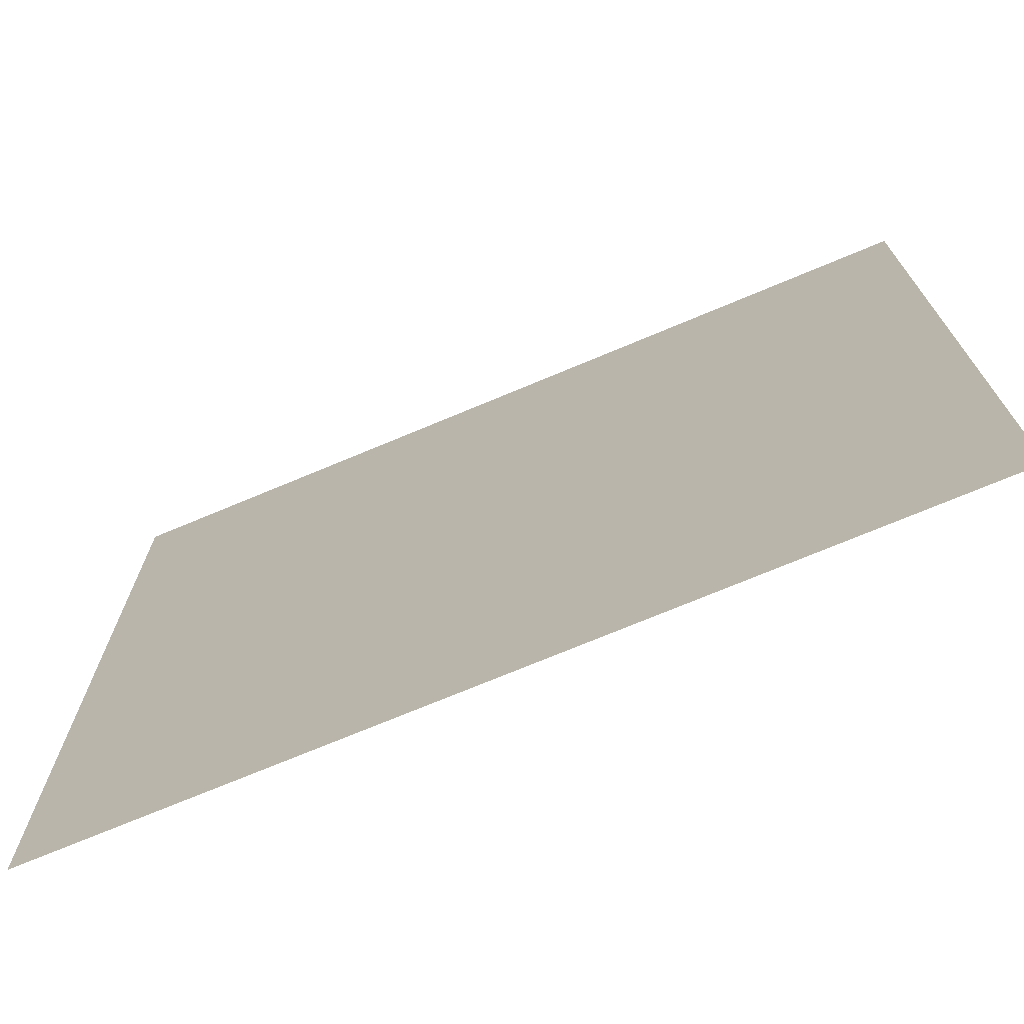
<metadata>
{"format":"obj","ext":"obj","renderer":"f3d","projection":"perspective","resolution":1024,"background":"white","views":[{"elev":-73.0,"azim":22.8,"up":"+Y"}]}
</metadata>
<code>
o MeshFridgeMaindoorB1_4_GeomSubset_4
v 0.004787 0.0448 -0.9092
v 0.004778 0.0448 -0.9092
v 0.004787 0.04481 -0.9092
v 0.004778 0.04481 -0.9092
v 0.004787 0.0448 -0.9092
v 0.004778 0.0448 -0.9092
v 0.004787 0.04481 -0.9092
v 0.004778 0.04481 -0.9092
v 0.004787 0.0448 -0.9092
v 0.004778 0.0448 -0.9092
v 0.004787 0.04481 -0.9092
v 0.004778 0.04481 -0.9092
v 0.004787 0.0448 -0.9092
v 0.004778 0.0448 -0.9092
v 0.004787 0.04481 -0.9092
v 0.004778 0.04481 -0.9092
v 0.004787 0.0448 -0.9092
v 0.004778 0.0448 -0.9092
v 0.004787 0.04481 -0.9092
v 0.004778 0.04481 -0.9092
v 0.004787 0.0448 -0.9092
v 0.004778 0.0448 -0.9092
v 0.004787 0.04481 -0.9092
v 0.004778 0.04481 -0.9092
v 0.004787 0.0448 -0.9092
v 0.004778 0.0448 -0.9092
v 0.004787 0.04481 -0.9092
v 0.004778 0.04481 -0.9092
v 0.3763 -0.362 0.3019
v 0.3248 -0.362 0.3019
v 0.3741 -0.377 0.3044
v 0.327 -0.377 0.3044
v -0.4257 -0.2085 -0.8606
v -0.4307 -0.2085 -0.8557
v 0.4337 -0.2085 -0.8606
v 0.4387 -0.2085 -0.8557
v -0.4307 -0.2085 0.3114
v -0.4257 -0.2085 0.3163
v 0.4387 -0.2085 0.3114
v 0.4337 -0.2085 0.3163
v -0.4257 -0.334 0.3163
v 0.4337 -0.334 0.3163
v -0.3878 -0.2085 -0.8128
v -0.3829 -0.2085 -0.8178
v 0.3909 -0.2085 -0.8178
v 0.3959 -0.2085 -0.8128
v -0.3829 -0.2085 0.2196
v -0.3878 -0.2085 0.2146
v 0.3959 -0.2085 0.2146
v 0.3909 -0.2085 0.2196
v -0.4267 -0.2011 -0.8517
v -0.4218 -0.2011 -0.8567
v 0.4298 -0.2011 -0.8567
v 0.4347 -0.2011 -0.8517
v -0.4218 -0.2011 0.3123
v -0.4267 -0.2011 0.3074
v 0.4347 -0.2011 0.3074
v 0.4298 -0.2011 0.3123
v -0.3869 -0.2011 -0.8218
v -0.3918 -0.2011 -0.8168
v 0.3998 -0.2011 -0.8168
v 0.3949 -0.2011 -0.8218
v -0.3918 -0.2011 0.2186
v -0.3869 -0.2011 0.2236
v 0.3949 -0.2011 0.2236
v 0.3998 -0.2011 0.2186
v -0.4307 -0.3277 -0.8557
v -0.425 -0.334 -0.8533
v -0.4257 -0.3277 -0.8606
v -0.4234 -0.334 -0.8549
v 0.4337 -0.3277 -0.8606
v 0.4314 -0.334 -0.8549
v 0.4387 -0.3277 -0.8557
v 0.433 -0.334 -0.8533
v -0.4307 -0.3277 0.3114
v -0.4263 -0.334 0.3157
v 0.4343 -0.334 0.3157
v 0.4387 -0.3277 0.3114
v 0.3733 -0.3337 -0.08578
v 0.3277 -0.3337 -0.08578
v 0.3762 -0.3471 -0.08467
v 0.3248 -0.3471 -0.08467
v 0.3265 -0.3587 0.2473
v 0.3745 -0.3587 0.2473
v 0.3762 -0.3734 0.2474
v 0.3249 -0.3734 0.2474
v 0.3763 -0.3503 0.3019
v 0.3248 -0.3504 0.3019
v 0.3277 -0.3499 0.2548
v 0.3733 -0.3498 0.2548
v 0.3733 -0.3426 0.0184
v 0.3277 -0.3426 0.0184
v 0.3762 -0.356 0.01839
v 0.3248 -0.356 0.01839
v 0.3741 -0.3341 -0.1377
v 0.3585 -0.3341 -0.161
v 0.3424 -0.3341 -0.161
v 0.3269 -0.3341 -0.1377
v 0.3573 -0.3458 -0.164
v 0.3755 -0.3458 -0.1401
v 0.3256 -0.3458 -0.1401
v 0.3437 -0.3458 -0.164
v 0.3685 -0.3341 -0.1553
v 0.3693 -0.3458 -0.1578
v 0.3317 -0.3458 -0.1578
v 0.3325 -0.3341 -0.1553
v 0.3689 -0.3796 0.2936
v 0.3321 -0.3796 0.2936
v 0.3709 -0.3511 -0.08567
v 0.3301 -0.3511 -0.08567
v 0.3709 -0.3773 0.2471
v 0.3301 -0.3773 0.2471
v 0.3709 -0.36 0.01834
v 0.3301 -0.36 0.01834
v 0.3578 -0.3496 -0.1587
v 0.3719 -0.3496 -0.137
v 0.3291 -0.3496 -0.137
v 0.3432 -0.3496 -0.1587
v 0.3668 -0.3496 -0.1536
v 0.3342 -0.3496 -0.1536
v 0.3709 -0.3741 0.1828
v 0.3709 -0.3671 0.09022
v 0.3301 -0.3671 0.09022
v 0.3301 -0.3741 0.1828
v 0.3277 -0.3568 0.1829
v 0.3277 -0.3498 0.09027
v 0.3733 -0.3498 0.09027
v 0.3734 -0.3568 0.1829
v 0.3762 -0.3631 0.09026
v 0.3762 -0.3701 0.1829
v 0.3249 -0.3701 0.1829
v 0.3249 -0.3631 0.09026
v 0.3742 -0.3361 0.3046
v 0.3268 -0.3361 0.3046
v 0.3278 -0.3363 0.2549
v 0.3732 -0.3362 0.2549
v 0.37 -0.3315 0.2951
v 0.3309 -0.3316 0.2951
v 0.3309 -0.3315 0.2614
v 0.3701 -0.3314 0.2614
v 0.3505 -0.3786 0.3093
v 0.3505 -0.3621 0.3124
v 0.3504 -0.3324 -0.1571
v 0.3504 -0.3316 -0.08816
v 0.3504 -0.3458 -0.1647
v 0.3504 -0.3311 0.3008
v 0.3504 -0.331 0.2556
v 0.3504 -0.3514 -0.0878
v 0.3504 -0.3603 0.01833
v 0.3504 -0.3508 0.3124
v 0.3504 -0.3566 0.2397
v 0.3504 -0.3498 0.247
v 0.3504 -0.3404 0.0184
v 0.3505 -0.3801 0.2991
v 0.3504 -0.3776 0.247
v 0.3504 -0.3498 -0.1546
v 0.3504 -0.3477 0.09027
v 0.3504 -0.3547 0.1829
v 0.3504 -0.3674 0.09022
v 0.3504 -0.3744 0.1828
v 0.3504 -0.3363 0.2472
v 0.3504 -0.3348 0.3096
v 0.3711 -0.3621 0.3121
v 0.33 -0.3621 0.3121
v 0.3691 -0.3731 0.3118
v 0.332 -0.3731 0.3118
v 0.3711 -0.3507 0.3121
v 0.3299 -0.3508 0.3121
v 0.369 -0.3403 0.3118
v 0.332 -0.3403 0.3118
v 0.3505 -0.3743 0.3121
v 0.3504 -0.3392 0.3121
v 0.3244 -0.3389 -0.119
v 0.326 -0.3489 -0.1188
v 0.3248 -0.3458 -0.1189
v 0.3274 -0.3389 -0.152
v 0.3252 -0.3389 -0.1402
v 0.3375 -0.3302 -0.1367
v 0.3277 -0.3324 -0.1234
v 0.3244 -0.3443 -0.03357
v 0.3244 -0.3403 -0.08467
v 0.3766 -0.3389 -0.119
v 0.3736 -0.3389 -0.152
v 0.3758 -0.3389 -0.1402
v 0.375 -0.3489 -0.1188
v 0.3762 -0.3458 -0.1189
v 0.3766 -0.3443 -0.03357
v 0.3766 -0.3403 -0.08467
v 0.3635 -0.3302 -0.1367
v 0.3733 -0.3324 -0.1234
v 0.3766 -0.3683 0.2781
v 0.3766 -0.3553 0.2781
v 0.3766 -0.3607 0.2781
v 0.3766 -0.3652 0.2178
v 0.3766 -0.3666 0.2475
v 0.375 -0.378 0.2773
v 0.3762 -0.375 0.2779
v 0.3752 -0.3694 0.3109
v 0.3763 -0.3695 0.3019
v 0.3245 -0.3683 0.2781
v 0.3261 -0.378 0.2773
v 0.3249 -0.375 0.2779
v 0.3245 -0.3652 0.2178
v 0.3245 -0.3666 0.2475
v 0.3245 -0.3554 0.2781
v 0.3245 -0.3608 0.2781
v 0.326 -0.3694 0.3109
v 0.3249 -0.3695 0.3019
v 0.3374 -0.3543 0.247
v 0.3277 -0.3546 0.2548
v 0.3244 -0.343 0.2782
v 0.3245 -0.3501 0.2782
v 0.326 -0.3564 0.3109
v 0.3248 -0.3561 0.3019
v 0.3751 -0.3563 0.3109
v 0.3763 -0.3561 0.3019
v 0.3766 -0.3429 0.2782
v 0.3766 -0.35 0.2782
v 0.3635 -0.3543 0.247
v 0.3734 -0.3546 0.2548
v 0.375 -0.3542 -0.0336
v 0.3762 -0.3511 -0.03357
v 0.3766 -0.3529 0.05527
v 0.3766 -0.3491 0.0184
v 0.3635 -0.3356 -0.03357
v 0.3733 -0.3378 -0.03357
v 0.3374 -0.3356 -0.03357
v 0.3277 -0.3378 -0.03357
v 0.3244 -0.3529 0.05527
v 0.3244 -0.3491 0.0184
v 0.326 -0.3542 -0.0336
v 0.3248 -0.3511 -0.03357
v 0.3711 -0.3324 -0.1482
v 0.3635 -0.3389 -0.1621
v 0.3696 -0.3389 -0.1581
v 0.3722 -0.3489 -0.1512
v 0.3733 -0.3458 -0.1518
v 0.3635 -0.3324 -0.1558
v 0.3534 -0.3389 -0.1651
v 0.3574 -0.3389 -0.1644
v 0.3627 -0.3489 -0.1607
v 0.3633 -0.3458 -0.1618
v 0.3288 -0.3489 -0.1512
v 0.3277 -0.3458 -0.1518
v 0.3375 -0.3389 -0.1621
v 0.3314 -0.3389 -0.1581
v 0.3299 -0.3324 -0.1482
v 0.3383 -0.3489 -0.1607
v 0.3377 -0.3458 -0.1618
v 0.3475 -0.3389 -0.1651
v 0.3436 -0.3389 -0.1644
v 0.3375 -0.3324 -0.1558
v 0.375 -0.3751 0.2178
v 0.375 -0.3764 0.2472
v 0.3619 -0.3792 0.2765
v 0.3709 -0.3789 0.2767
v 0.3627 -0.3798 0.3077
v 0.372 -0.3793 0.3001
v 0.375 -0.3502 -0.08465
v 0.3619 -0.3555 -0.03363
v 0.3709 -0.3552 -0.03362
v 0.375 -0.3628 0.05524
v 0.375 -0.3591 0.01836
v 0.3743 -0.3489 -0.1398
v 0.3619 -0.3501 -0.1352
v 0.3709 -0.3498 -0.1228
v 0.3684 -0.3489 -0.157
v 0.3689 -0.3498 -0.1468
v 0.3532 -0.3489 -0.1635
v 0.357 -0.3489 -0.1628
v 0.3621 -0.3498 -0.1536
v 0.3326 -0.3489 -0.157
v 0.339 -0.3501 -0.1352
v 0.3389 -0.3498 -0.1536
v 0.3477 -0.3489 -0.1635
v 0.344 -0.3489 -0.1628
v 0.3267 -0.3489 -0.1398
v 0.3321 -0.3498 -0.1468
v 0.326 -0.3502 -0.08465
v 0.3301 -0.3498 -0.1228
v 0.3261 -0.3628 0.05524
v 0.3261 -0.3591 0.01836
v 0.339 -0.3555 -0.03363
v 0.3301 -0.3552 -0.03362
v 0.3383 -0.3798 0.3077
v 0.3291 -0.3793 0.3001
v 0.3391 -0.3792 0.2765
v 0.3301 -0.3789 0.2767
v 0.3261 -0.3751 0.2178
v 0.3261 -0.3764 0.2472
v 0.3249 -0.3597 0.05526
v 0.3261 -0.37 0.1366
v 0.3261 -0.3662 0.09024
v 0.339 -0.364 0.05522
v 0.3301 -0.3637 0.05522
v 0.3261 -0.3732 0.1829
v 0.3249 -0.372 0.2178
v 0.3391 -0.3763 0.2177
v 0.3301 -0.376 0.2177
v 0.3619 -0.364 0.05522
v 0.3709 -0.3637 0.05522
v 0.375 -0.37 0.1366
v 0.375 -0.3662 0.09024
v 0.3762 -0.3597 0.05526
v 0.375 -0.3732 0.1829
v 0.3619 -0.3763 0.2177
v 0.3709 -0.376 0.2177
v 0.3762 -0.372 0.2178
v 0.3374 -0.3442 0.05527
v 0.3277 -0.3464 0.05527
v 0.3245 -0.3601 0.1366
v 0.3245 -0.3563 0.09026
v 0.3245 -0.3633 0.1829
v 0.3374 -0.3566 0.2178
v 0.3277 -0.3587 0.2178
v 0.3766 -0.3601 0.1366
v 0.3766 -0.3563 0.09026
v 0.3635 -0.3442 0.05527
v 0.3733 -0.3464 0.05527
v 0.3766 -0.3633 0.1829
v 0.3635 -0.3566 0.2178
v 0.3734 -0.3587 0.2178
v 0.3635 -0.3514 0.1366
v 0.3733 -0.3536 0.1366
v 0.3762 -0.3669 0.1366
v 0.3249 -0.3669 0.1366
v 0.3374 -0.3514 0.1366
v 0.3277 -0.3536 0.1366
v 0.3619 -0.3712 0.1365
v 0.3709 -0.3709 0.1366
v 0.3391 -0.3712 0.1365
v 0.3301 -0.3709 0.1366
v 0.3374 -0.3429 0.247
v 0.3277 -0.3429 0.2548
v 0.3251 -0.3327 0.2782
v 0.3246 -0.3364 0.2782
v 0.3259 -0.3438 0.3109
v 0.3248 -0.3432 0.302
v 0.3751 -0.3438 0.3109
v 0.3762 -0.3432 0.302
v 0.376 -0.3327 0.2782
v 0.3764 -0.3363 0.2782
v 0.3635 -0.3428 0.247
v 0.3733 -0.3428 0.2548
v 0.3377 -0.3326 0.2476
v 0.3282 -0.3327 0.2553
v 0.338 -0.3305 0.2782
v 0.3286 -0.3311 0.2782
v 0.3377 -0.3328 0.3088
v 0.3282 -0.3328 0.3011
v 0.3632 -0.3328 0.3088
v 0.3728 -0.3327 0.3011
v 0.3629 -0.3305 0.2782
v 0.3724 -0.331 0.2782
v 0.3632 -0.3326 0.2476
v 0.3728 -0.3326 0.2553
v 0.3389 -0.3446 0.3125
v 0.362 -0.3445 0.3125
v 0.3504 -0.3445 0.3125
v 0.3389 -0.3564 0.3124
v 0.3389 -0.3508 0.3124
v 0.3299 -0.3444 0.3121
v 0.3382 -0.3365 0.3109
v 0.3387 -0.3393 0.3121
v 0.3628 -0.3364 0.3109
v 0.3622 -0.3392 0.3121
v 0.3711 -0.3443 0.3121
v 0.362 -0.3564 0.3124
v 0.362 -0.3508 0.3124
v 0.3374 -0.3316 -0.08911
v 0.345 -0.3324 -0.158
v 0.3504 -0.3302 -0.1329
v 0.3559 -0.3324 -0.158
v 0.3635 -0.3316 -0.08911
v 0.3476 -0.3458 -0.1647
v 0.3504 -0.3389 -0.1651
v 0.3533 -0.3458 -0.1647
v 0.3504 -0.3305 0.2782
v 0.363 -0.331 0.2556
v 0.363 -0.3311 0.3008
v 0.338 -0.331 0.2556
v 0.338 -0.3312 0.3008
v 0.3619 -0.3514 -0.08876
v 0.3504 -0.3555 -0.03363
v 0.3619 -0.3603 0.01833
v 0.339 -0.3514 -0.08876
v 0.339 -0.3603 0.01833
v 0.3504 -0.3564 0.3124
v 0.3389 -0.3687 0.3124
v 0.3389 -0.3621 0.3124
v 0.3299 -0.3564 0.3121
v 0.362 -0.3687 0.3124
v 0.362 -0.3621 0.3124
v 0.3711 -0.3564 0.3121
v 0.3374 -0.3498 0.247
v 0.3374 -0.3566 0.2397
v 0.3504 -0.3543 0.247
v 0.3635 -0.3497 0.247
v 0.3635 -0.3566 0.2397
v 0.3504 -0.3356 -0.03357
v 0.3374 -0.3404 0.0184
v 0.3635 -0.3404 0.0184
v 0.3391 -0.3776 0.247
v 0.3389 -0.3801 0.2991
v 0.3505 -0.3792 0.2765
v 0.3621 -0.3801 0.2991
v 0.3619 -0.3776 0.247
v 0.3504 -0.3501 -0.1313
v 0.3456 -0.3498 -0.1556
v 0.3553 -0.3498 -0.1556
v 0.3382 -0.3772 0.3109
v 0.3378 -0.3786 0.3093
v 0.3505 -0.3798 0.3077
v 0.3628 -0.3772 0.3109
v 0.3631 -0.3786 0.3093
v 0.3504 -0.3489 -0.1635
v 0.3504 -0.3442 0.05527
v 0.3374 -0.3477 0.09027
v 0.3635 -0.3477 0.09027
v 0.3374 -0.3547 0.1829
v 0.3504 -0.3566 0.2178
v 0.3635 -0.3547 0.1829
v 0.3619 -0.3674 0.09022
v 0.3504 -0.364 0.05522
v 0.339 -0.3674 0.09022
v 0.3619 -0.3744 0.1828
v 0.3504 -0.3763 0.2177
v 0.3391 -0.3744 0.1828
v 0.3504 -0.3712 0.1365
v 0.3504 -0.3514 0.1366
v 0.3504 -0.3429 0.247
v 0.3375 -0.3363 0.2472
v 0.3634 -0.3362 0.2472
v 0.3388 -0.3743 0.3121
v 0.33 -0.3688 0.3121
v 0.3505 -0.3687 0.3124
v 0.3711 -0.3688 0.3121
v 0.3622 -0.3743 0.3121
v 0.3504 -0.3326 0.2476
v 0.3504 -0.3328 0.3088
v 0.3632 -0.3348 0.3096
v 0.3377 -0.3348 0.3096
v 0.3721 -0.3752 0.3109
v 0.3751 -0.3622 0.3109
v 0.3505 -0.3772 0.3109
v 0.329 -0.3752 0.3109
v 0.326 -0.3623 0.3109
v 0.326 -0.3506 0.3109
v 0.329 -0.3383 0.3109
v 0.3504 -0.3365 0.3109
v 0.372 -0.3383 0.3109
v 0.3751 -0.3506 0.3109
v -0.4368 -0.208 0.1604
v -0.4391 -0.202 0.1604
v -0.4381 -0.1956 0.1604
v -0.434 -0.1907 0.1605
v -0.428 -0.1884 0.1605
v -0.4217 -0.1894 0.1605
v -0.4167 -0.1934 0.1605
v -0.4144 -0.1994 0.1604
v -0.4155 -0.2057 0.1604
v -0.4195 -0.2107 0.1604
v -0.4255 -0.213 0.1603
v -0.4319 -0.212 0.1604
v -0.4368 -0.2082 0.2125
v -0.4391 -0.2022 0.2126
v -0.4381 -0.1959 0.2126
v -0.434 -0.1909 0.2126
v -0.428 -0.1886 0.2126
v -0.4217 -0.1896 0.2126
v -0.4167 -0.1937 0.2126
v -0.4144 -0.1996 0.2126
v -0.4155 -0.206 0.2125
v -0.4195 -0.211 0.2125
v -0.4255 -0.2133 0.2125
v -0.4319 -0.2123 0.2125
v -0.4372 -0.2077 -0.8158
v -0.4395 -0.2017 -0.8158
v -0.4385 -0.1954 -0.8158
v -0.4344 -0.1904 -0.8157
v -0.4284 -0.1881 -0.8157
v -0.4221 -0.1891 -0.8157
v -0.4171 -0.1931 -0.8157
v -0.4148 -0.1991 -0.8158
v -0.4158 -0.2054 -0.8158
v -0.4199 -0.2104 -0.8158
v -0.4259 -0.2127 -0.8159
v -0.4322 -0.2117 -0.8158
v -0.4372 -0.208 -0.7637
v -0.4395 -0.202 -0.7636
v -0.4385 -0.1956 -0.7636
v -0.4344 -0.1907 -0.7636
v -0.4284 -0.1884 -0.7636
v -0.4221 -0.1894 -0.7636
v -0.4171 -0.1934 -0.7636
v -0.4148 -0.1994 -0.7636
v -0.4158 -0.2057 -0.7636
v -0.4199 -0.2107 -0.7637
v -0.4259 -0.213 -0.7637
v -0.4322 -0.212 -0.7637
v -0.3724 -0.1917 -0.8073
v -0.3774 -0.1917 -0.8024
v 0.3854 -0.1917 -0.8024
v 0.3805 -0.1917 -0.8073
v -0.3774 -0.1917 0.2042
v -0.3724 -0.1917 0.2092
v 0.3805 -0.1917 0.2092
v 0.3854 -0.1917 0.2042
v -0.3426 -0.2986 -0.7676
v -0.3377 -0.2986 -0.7726
v 0.3457 -0.2986 -0.7726
v 0.3506 -0.2986 -0.7676
v -0.3377 -0.2986 0.1744
v -0.3426 -0.2986 0.1694
v 0.3457 -0.2986 0.1744
v 0.3506 -0.2986 0.1694
v -0.3878 -0.2085 -0.02872
v -0.3878 -0.2085 0.01102
v -0.3774 -0.1917 -0.02872
v -0.3774 -0.1917 0.01102
v 0.3959 -0.2085 0.01102
v 0.3959 -0.2085 -0.02872
v 0.3854 -0.1917 0.01102
v 0.3854 -0.1917 -0.02872
v -0.3878 -0.2085 -0.2697
v -0.3878 -0.2085 -0.2299
v -0.3774 -0.1917 -0.2299
v -0.3774 -0.1917 -0.2697
v 0.3959 -0.2085 -0.2299
v 0.3959 -0.2085 -0.2697
v 0.3854 -0.1917 -0.2299
v 0.3854 -0.1917 -0.2697
v -0.3878 -0.2085 -0.6323
v -0.3878 -0.2085 -0.5926
v -0.3774 -0.1917 -0.5926
v -0.3774 -0.1917 -0.6323
v 0.3959 -0.2085 -0.5926
v 0.3959 -0.2085 -0.6323
v 0.3854 -0.1917 -0.5926
v 0.3854 -0.1917 -0.6323
v -0.3426 -0.2986 0.02319
v -0.3305 -0.2986 0.01102
v -0.3426 -0.2986 -0.04089
v -0.3305 -0.2986 -0.02872
v 0.3385 -0.2986 -0.02872
v 0.3506 -0.2986 -0.04089
v 0.3506 -0.2986 0.02319
v 0.3385 -0.2986 0.01102
v -0.3426 -0.1917 -0.01655
v -0.3548 -0.1917 -0.02872
v -0.3548 -0.1917 0.01102
v -0.3426 -0.1917 -0.001149
v 0.3506 -0.1917 -0.001149
v 0.3628 -0.1917 0.01102
v 0.3628 -0.1917 -0.02872
v 0.3506 -0.1917 -0.01655
v -0.3426 -0.2986 -0.2178
v -0.3305 -0.2986 -0.2299
v -0.3426 -0.2986 -0.2818
v -0.3305 -0.2986 -0.2697
v 0.3506 -0.2986 -0.2178
v 0.3385 -0.2986 -0.2299
v 0.3385 -0.2986 -0.2697
v 0.3506 -0.2986 -0.2818
v -0.3426 -0.1917 -0.2575
v -0.3548 -0.1917 -0.2697
v -0.3548 -0.1917 -0.2299
v -0.3426 -0.1917 -0.2421
v 0.3506 -0.1917 -0.2421
v 0.3628 -0.1917 -0.2299
v 0.3628 -0.1917 -0.2697
v 0.3506 -0.1917 -0.2575
v 0.3385 -0.2986 -0.6323
v 0.3506 -0.2986 -0.6445
v 0.3506 -0.2986 -0.5804
v 0.3385 -0.2986 -0.5926
v -0.3305 -0.2986 -0.5926
v -0.3426 -0.2986 -0.5804
v -0.3426 -0.2986 -0.6445
v -0.3305 -0.2986 -0.6323
v -0.3426 -0.1917 -0.6202
v -0.3548 -0.1917 -0.6323
v -0.3548 -0.1917 -0.5926
v -0.3426 -0.1917 -0.6048
v 0.3506 -0.1917 -0.6048
v 0.3628 -0.1917 -0.5926
v 0.3628 -0.1917 -0.6323
v 0.3506 -0.1917 -0.6202
v -0.3377 -0.2002 -0.7726
v -0.3387 -0.1942 -0.7751
v -0.3412 -0.1917 -0.7811
v -0.3511 -0.1917 -0.7711
v -0.3451 -0.1942 -0.7686
v -0.3426 -0.2002 -0.7676
v -0.3426 -0.2002 0.1694
v -0.3451 -0.1942 0.1704
v -0.3511 -0.1917 0.1729
v -0.3412 -0.1917 0.1829
v -0.3387 -0.1942 0.1769
v -0.3377 -0.2002 0.1744
v 0.3506 -0.2002 -0.7676
v 0.3531 -0.1942 -0.7686
v 0.3591 -0.1917 -0.7711
v 0.3492 -0.1917 -0.7811
v 0.3467 -0.1942 -0.7751
v 0.3457 -0.2002 -0.7726
v 0.3457 -0.2002 0.1744
v 0.3467 -0.1942 0.1769
v 0.3492 -0.1917 0.1829
v 0.3591 -0.1917 0.1729
v 0.3531 -0.1942 0.1704
v 0.3506 -0.2002 0.1694
v -0.3305 -0.2002 -0.02872
v -0.3315 -0.1942 -0.02624
v -0.334 -0.1917 -0.02024
v 0.342 -0.1917 -0.02024
v 0.3395 -0.1942 -0.02624
v 0.3385 -0.2002 -0.02872
v -0.334 -0.1917 0.002542
v -0.3315 -0.1942 0.008539
v -0.3305 -0.2002 0.01102
v 0.3385 -0.2002 0.01102
v 0.3395 -0.1942 0.008539
v 0.342 -0.1917 0.002542
v -0.334 -0.1917 -0.2384
v -0.3315 -0.1942 -0.2324
v -0.3305 -0.2002 -0.2299
v 0.3385 -0.2002 -0.2299
v 0.3395 -0.1942 -0.2324
v 0.342 -0.1917 -0.2384
v -0.3305 -0.2002 -0.2697
v -0.3315 -0.1942 -0.2672
v -0.334 -0.1917 -0.2612
v 0.342 -0.1917 -0.2612
v 0.3395 -0.1942 -0.2672
v 0.3385 -0.2002 -0.2697
v -0.334 -0.1917 -0.6011
v -0.3315 -0.1942 -0.5951
v -0.3305 -0.2002 -0.5926
v 0.3385 -0.2002 -0.5926
v 0.3395 -0.1942 -0.5951
v 0.342 -0.1917 -0.6011
v -0.3305 -0.2002 -0.6323
v -0.3315 -0.1942 -0.6299
v -0.334 -0.1917 -0.6239
v 0.342 -0.1917 -0.6239
v 0.3395 -0.1942 -0.6299
v 0.3385 -0.2002 -0.6323
v -0.3426 -0.2002 0.02319
v -0.3451 -0.1942 0.02217
v -0.3511 -0.1917 0.01968
v 0.3591 -0.1917 0.01968
v 0.3531 -0.1942 0.02217
v 0.3506 -0.2002 0.02319
v -0.3511 -0.1917 -0.03738
v -0.3451 -0.1942 -0.03986
v -0.3426 -0.2002 -0.04089
v -0.3426 -0.2002 -0.2178
v -0.3451 -0.1942 -0.2188
v -0.3511 -0.1917 -0.2213
v 0.3506 -0.2002 -0.04089
v 0.3531 -0.1942 -0.03986
v 0.3591 -0.1917 -0.03738
v 0.3591 -0.1917 -0.2213
v 0.3531 -0.1942 -0.2188
v 0.3506 -0.2002 -0.2178
v -0.3511 -0.1917 -0.2783
v -0.3451 -0.1942 -0.2808
v -0.3426 -0.2002 -0.2818
v -0.3426 -0.2002 -0.5804
v -0.3451 -0.1942 -0.5814
v -0.3511 -0.1917 -0.5839
v -0.3511 -0.1917 -0.641
v -0.3451 -0.1942 -0.6435
v -0.3426 -0.2002 -0.6445
v 0.3506 -0.2002 -0.6445
v 0.3531 -0.1942 -0.6435
v 0.3591 -0.1917 -0.641
v 0.3506 -0.2002 -0.2818
v 0.3531 -0.1942 -0.2808
v 0.3591 -0.1917 -0.2783
v 0.3591 -0.1917 -0.5839
v 0.3531 -0.1942 -0.5814
v 0.3506 -0.2002 -0.5804
v -0.1425 -0.3388 0.2123
v -0.09995 -0.3388 0.2204
v -0.09019 -0.3388 0.1693
v -0.1184 -0.3388 0.1639
v -0.1328 -0.3388 0.1611
v -0.1959 -0.3388 0.2308
v -0.2038 -0.3388 0.2326
v -0.1657 -0.3388 0.2238
v -0.1776 -0.3388 0.173
v -0.2157 -0.3388 0.1819
v -0.2723 -0.3388 0.2933
v -0.3073 -0.3388 0.2354
v -0.313 -0.3388 0.289
v -0.2666 -0.3388 0.2397
v -0.1924 -0.3367 0.1504
v -0.2279 -0.3367 0.0885
v -0.2381 -0.3367 0.1414
v -0.1819 -0.3367 0.09755
v -0.1868 -0.3367 0.0966
v -0.3223 -0.3367 0.09914
v -0.3322 -0.3367 0.09861
v -0.2861 -0.3367 0.1011
v -0.2833 -0.3367 0.04908
v -0.3294 -0.3367 0.04662
v -0.3737 -0.3388 0.1901
v -0.3332 -0.3388 0.1843
v -0.3407 -0.3388 0.1327
v -0.3629 -0.3388 0.136
v -0.3811 -0.3388 0.1386
v 0.1817 -0.3367 -0.1452
v 0.175 -0.3367 -0.146
v 0.2177 -0.3367 -0.1407
v 0.2242 -0.3367 -0.1923
v 0.1814 -0.3367 -0.1977
v 0.004793 -0.3367 -0.1402
v -0.004993 -0.3367 -0.1388
v 0.04074 -0.3367 -0.1453
v 0.03341 -0.3367 -0.1968
v -0.01233 -0.3367 -0.1903
v -0.08713 -0.3367 -0.07659
v -0.1198 -0.3367 -0.1386
v -0.131 -0.3367 -0.08593
v -0.07592 -0.3367 -0.1293
v -0.08429 -0.3367 -0.1311
v 0.1353 -0.3367 -0.09527
v 0.08844 -0.3367 -0.1491
v 0.08865 -0.3367 -0.09527
v 0.1353 -0.3367 -0.1491
v 0.1303 -0.3367 -0.1491
f 17 18 20 19

</code>
